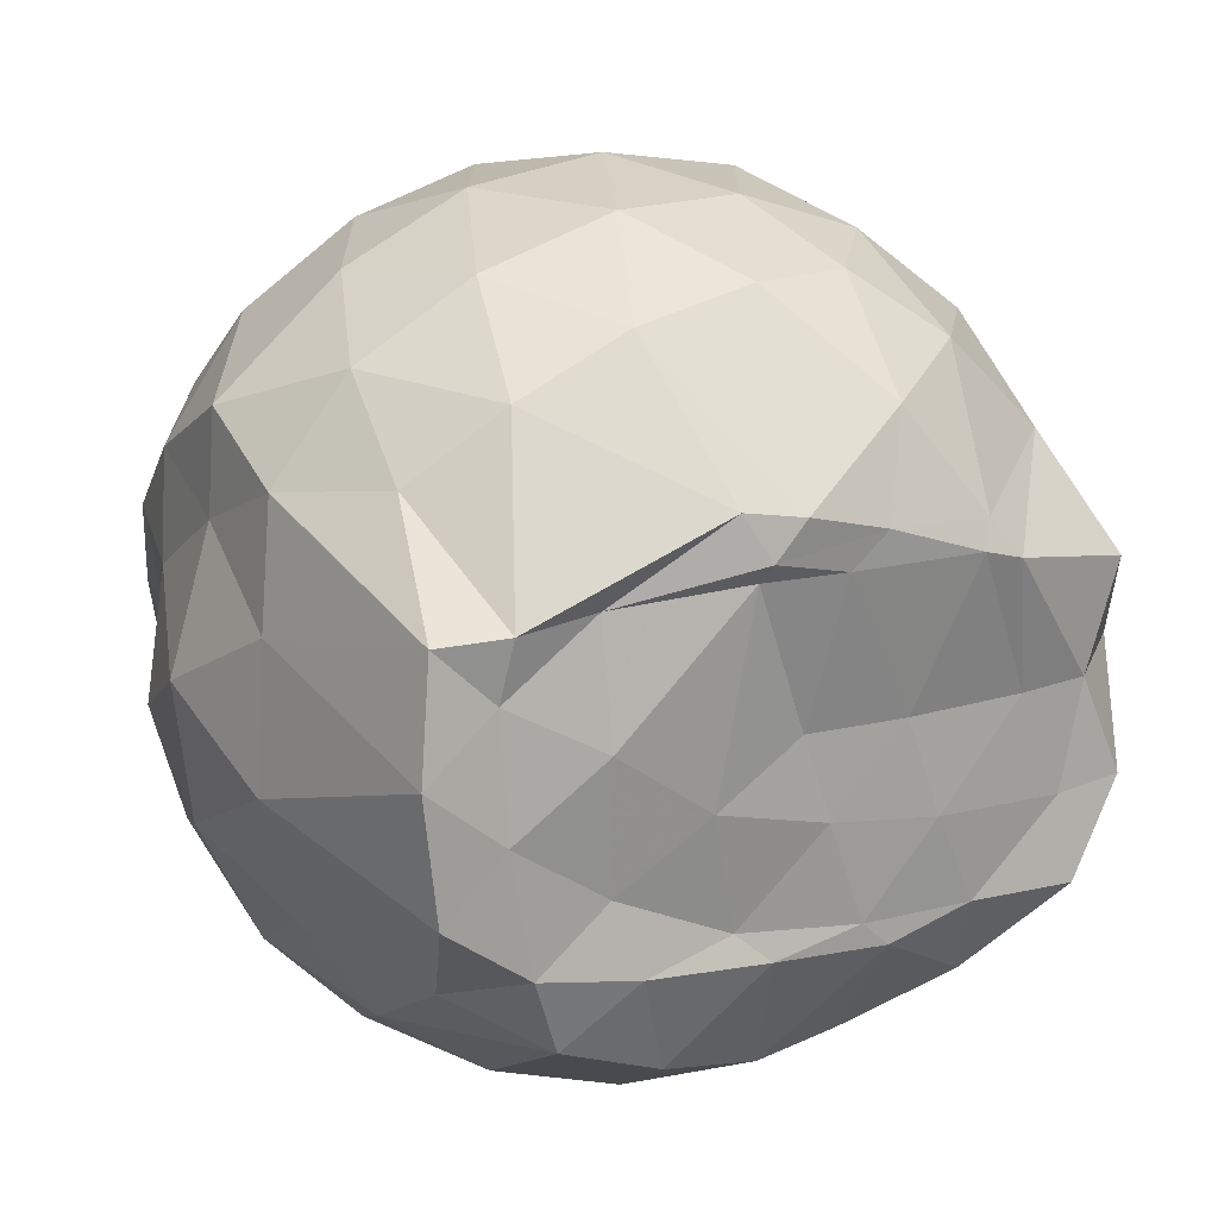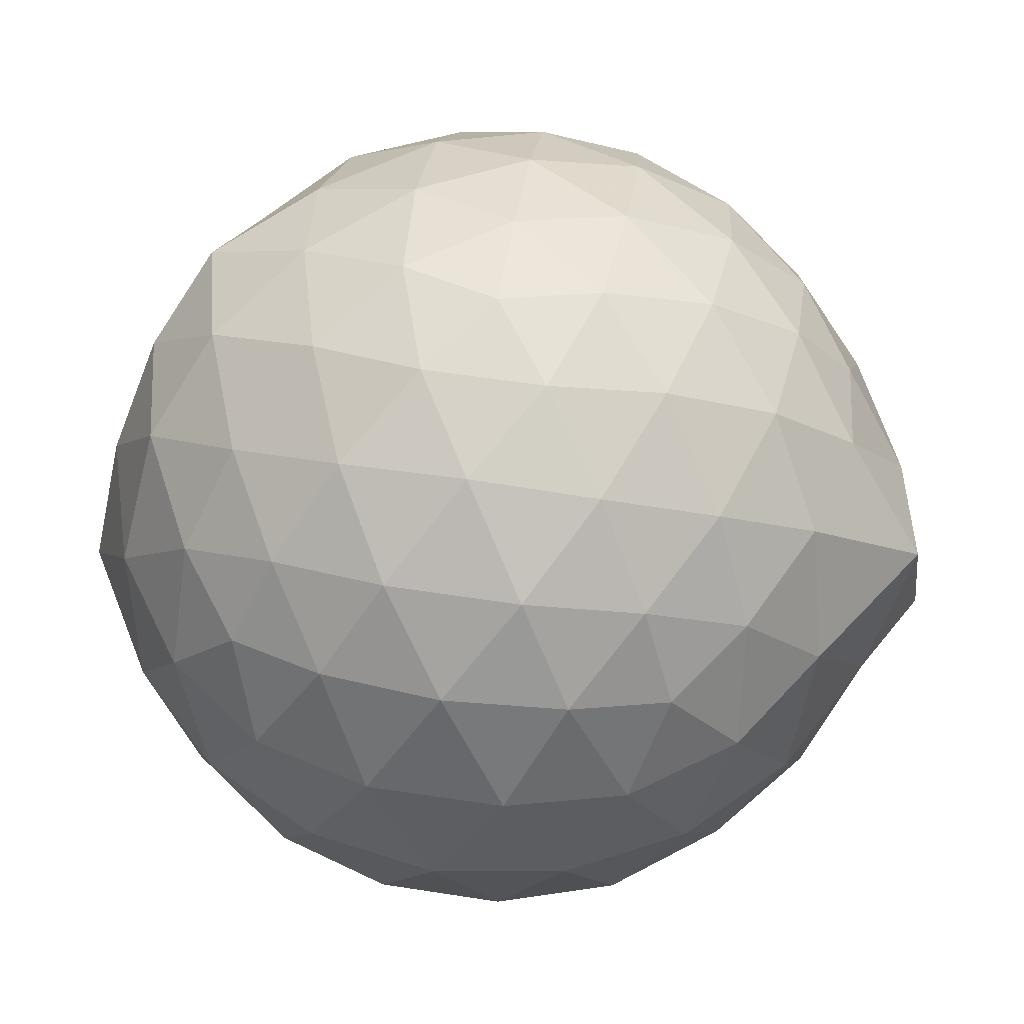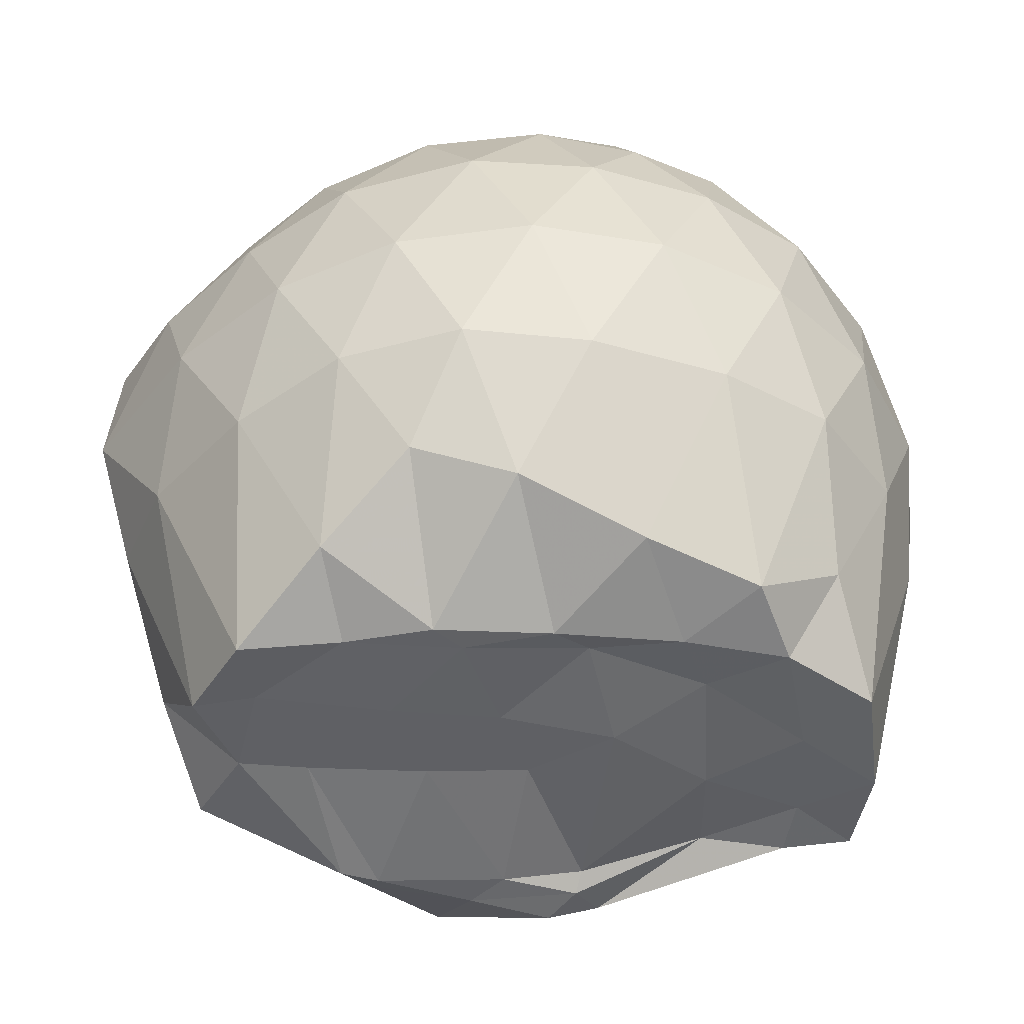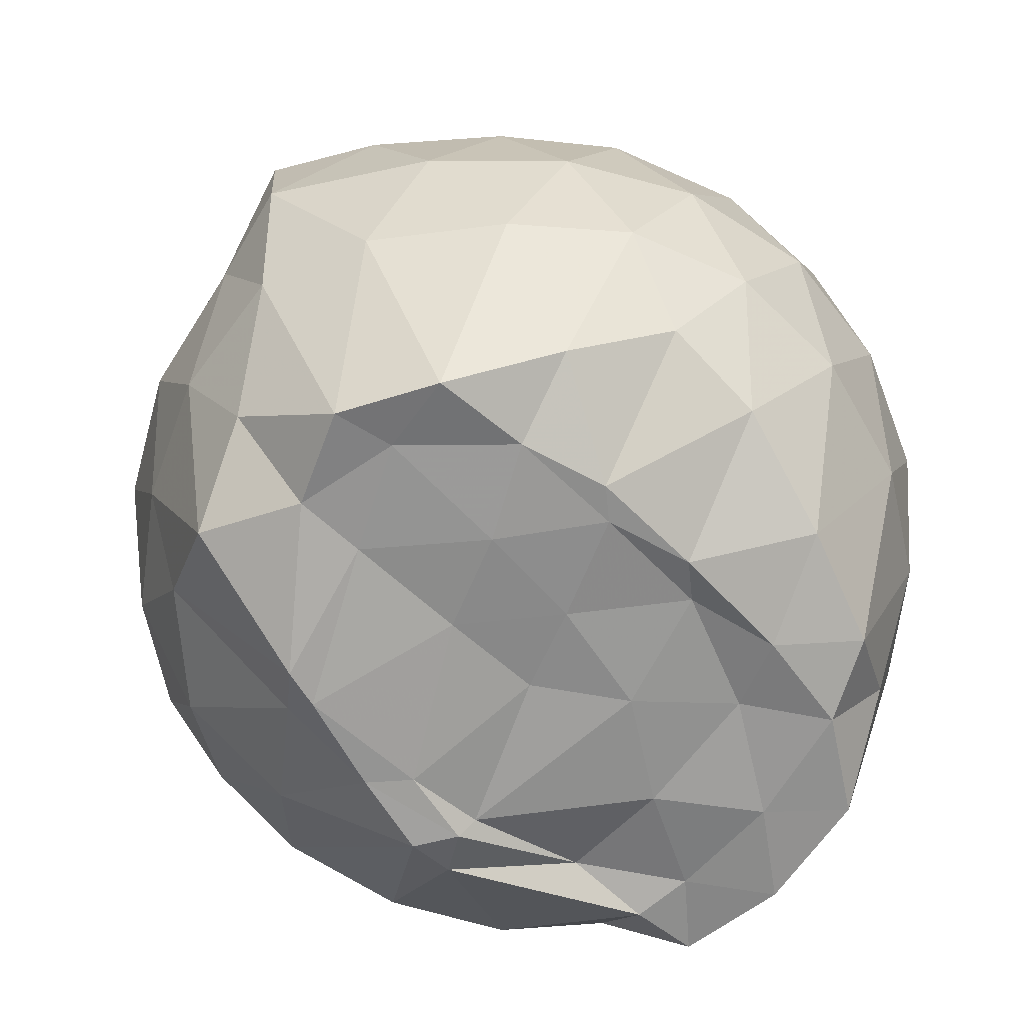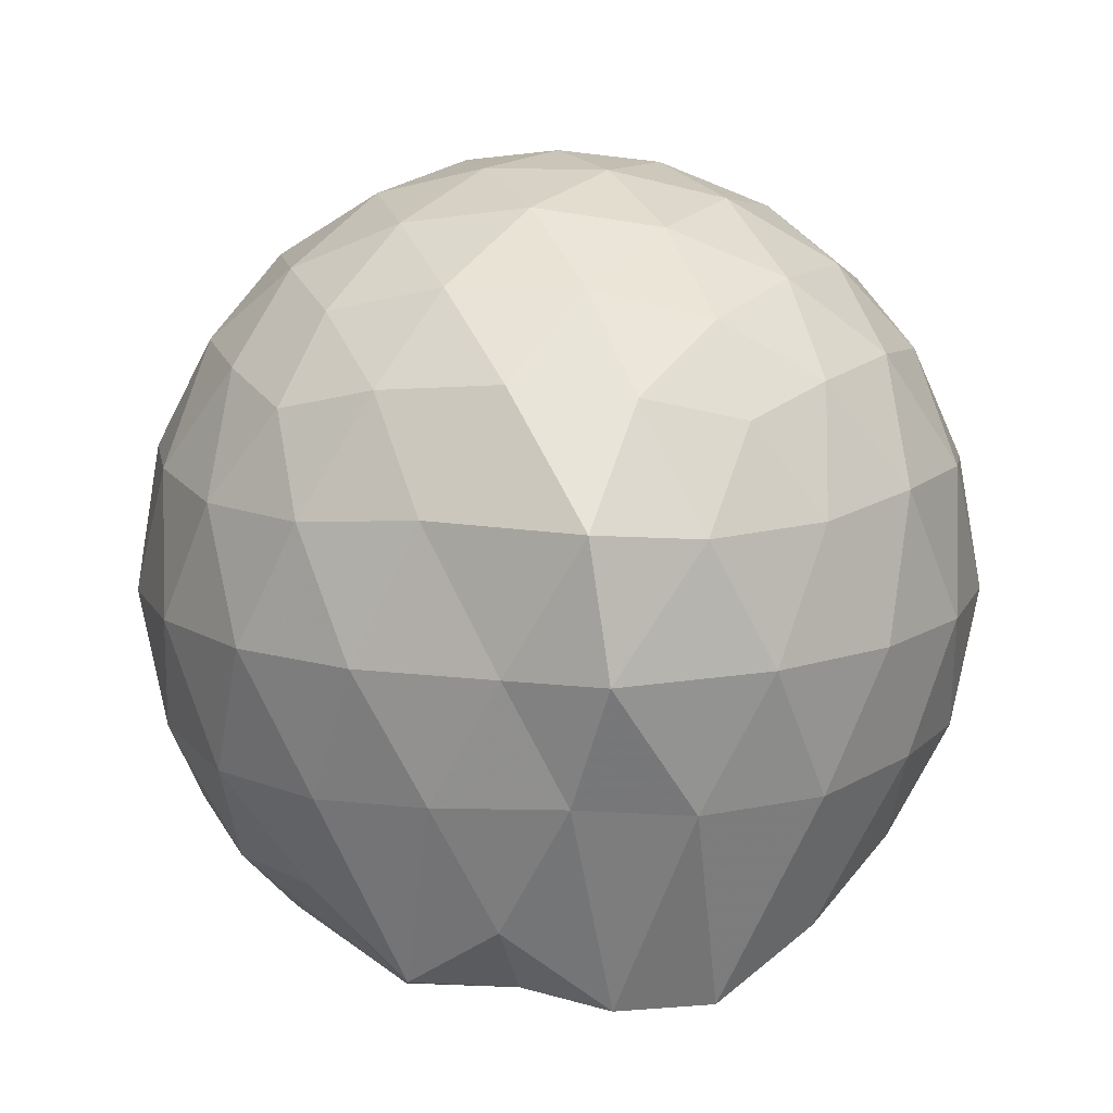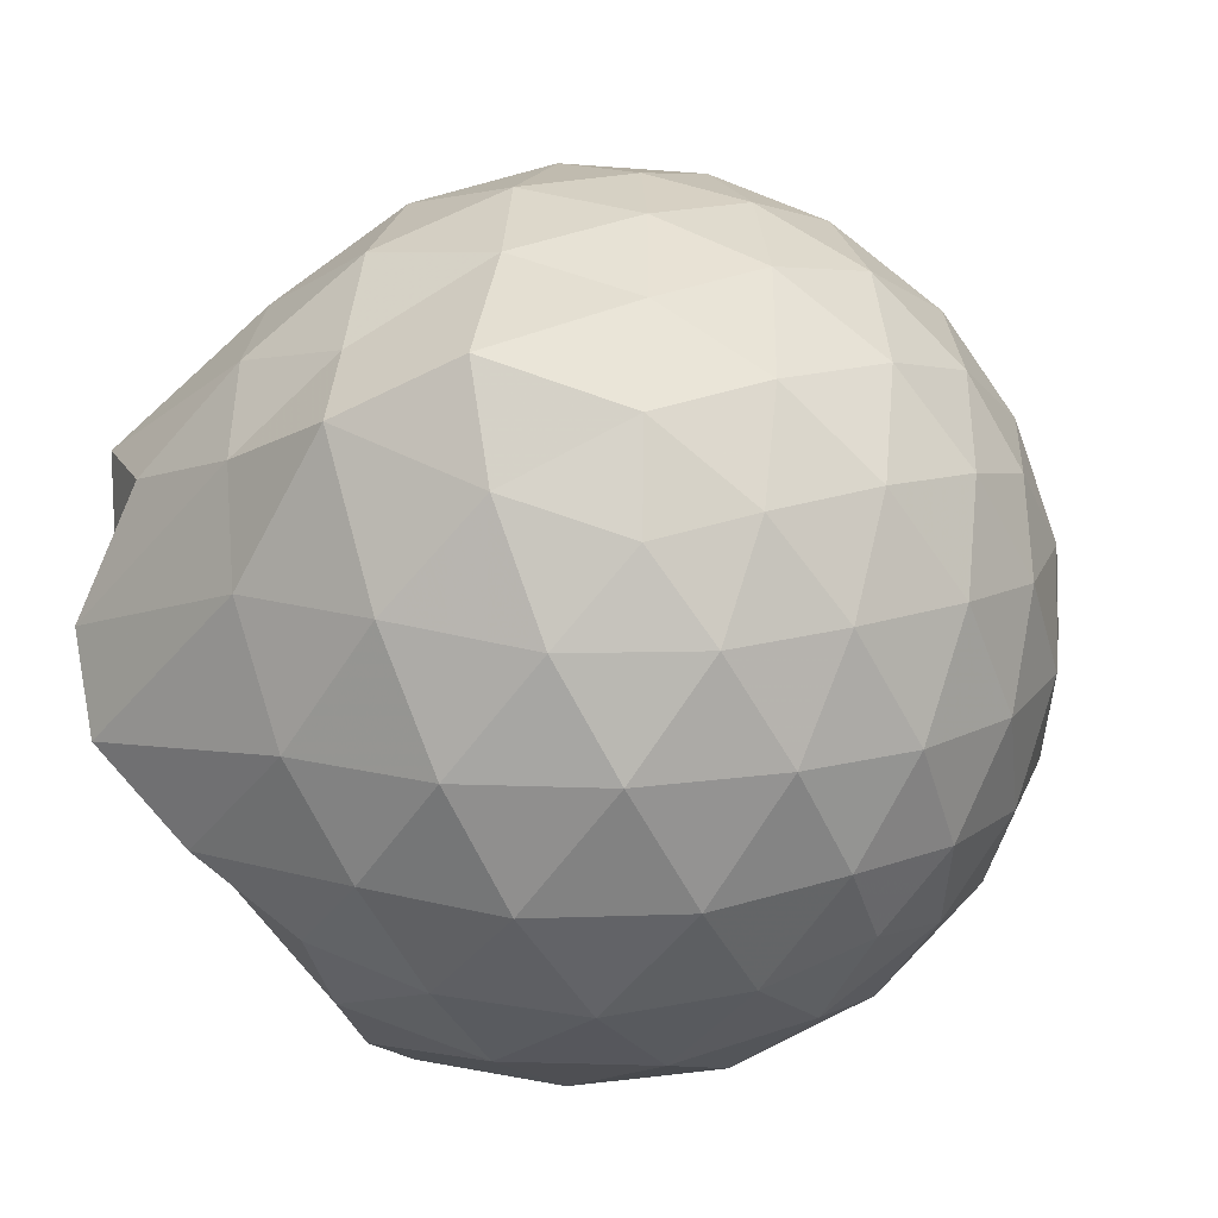
<metadata>
{"format":"obj","ext":"obj","renderer":"f3d","projection":"perspective","resolution":1024,"background":"white","views":[{"elev":16.7,"azim":151.8,"up":"+Y"},{"elev":60.6,"azim":-153.0,"up":"+Z"},{"elev":-44.2,"azim":-0.4,"up":"+Z"},{"elev":-63.4,"azim":-42.4,"up":"+Z"},{"elev":12.2,"azim":-81.7,"up":"+Z"},{"elev":-39.6,"azim":-60.7,"up":"+Y"}]}
</metadata>
<code>
v -2.384 -0.3361 0.3476
v -2.382 -0.3566 -1.442
v -1.578 -0.3078 -0.1568
v -1.562 -0.1151 -0.1013
v -1.704 0.1296 -0.06663
v -1.919 0.3416 -0.09435
v -2.116 0.4745 -0.1508
v -2.352 0.4808 -0.09328
v -2.63 0.4255 -0.06887
v -2.888 0.3065 -0.09271
v -3.076 0.1604 -0.15
v -3.156 -0.06354 -0.0937
v -3.198 -0.3458 -0.07002
v -3.179 -0.6169 -0.09324
v -3.083 -0.8379 -0.151
v -2.892 -0.981 -0.09379
v -2.635 -1.098 -0.07032
v -2.355 -1.154 -0.09436
v -2.124 -1.144 -0.1521
v -1.927 -1.011 -0.09602
v -1.73 -0.8035 -0.07293
v -1.608 -0.5342 -0.09815
v -1.508 -0.1736 -0.3642
v -1.53 0.06574 -0.3392
v -1.713 0.329 -0.3359
v -1.952 0.5047 -0.3633
v -2.227 0.5934 -0.3615
v -2.516 0.5876 -0.3353
v -2.818 0.4882 -0.3332
v -3.054 0.3248 -0.3607
v -3.225 0.08974 -0.362
v -3.307 -0.1862 -0.334
v -3.409 -0.5458 -0.333
v -3.276 -0.7713 -0.3622
v -3.06 -0.9988 -0.3624
v -2.823 -1.162 -0.335
v -2.519 -1.26 -0.3357
v -2.235 -1.264 -0.3637
v -1.959 -1.175 -0.3643
v -1.728 -1.002 -0.337
v -1.547 -0.7427 -0.3369
v -1.462 -0.4681 -0.3653
v -1.507 -0.01208 -0.6444
v -1.521 0.2156 -0.6498
v -1.797 0.4574 -0.6493
v -2.073 0.5964 -0.648
v -2.378 0.6443 -0.6438
v -2.686 0.5962 -0.6448
v -2.962 0.4547 -0.6447
v -3.18 0.2347 -0.6476
v -3.32 -0.03894 -0.6463
v -3.379 -0.3642 -0.6432
v -3.427 -0.5935 -0.6383
v -3.207 -0.9096 -0.6467
v -2.965 -1.13 -0.6484
v -2.691 -1.269 -0.6469
v -2.38 -1.32 -0.6448
v -2.081 -1.268 -0.6493
v -1.804 -1.128 -0.6501
v -1.588 -0.9085 -0.6497
v -1.449 -0.6331 -0.6499
v -1.411 -0.3269 -0.6494
v -1.523 0.1022 -0.9205
v -1.691 0.3246 -0.93
v -1.942 0.4846 -0.9564
v -2.244 0.5826 -0.9577
v -2.531 0.5884 -0.9293
v -2.807 0.4989 -0.9293
v -3.036 0.3197 -0.9616
v -3.208 0.06733 -0.9633
v -3.317 -0.2005 -0.9374
v -3.347 -0.5016 -0.919
v -3.248 -0.7541 -0.9511
v -3.042 -1.003 -0.9598
v -2.81 -1.173 -0.9315
v -2.536 -1.261 -0.9309
v -2.25 -1.255 -0.9598
v -1.948 -1.155 -0.96
v -1.712 -0.9932 -0.934
v -1.546 -0.761 -0.9356
v -1.466 -0.484 -0.9597
v -1.488 -0.1678 -0.9521
v -1.675 0.1447 -1.169
v -1.876 0.2956 -1.232
v -2.128 0.4136 -1.233
v -2.407 0.4699 -1.208
v -2.644 0.4656 -1.144
v -2.844 0.3239 -1.218
v -3.068 0.1145 -1.202
v -3.162 -0.1219 -1.38
v -3.245 -0.3354 -1.229
v -3.141 -0.5646 -1.43
v -3.026 -0.7761 -1.446
v -2.84 -0.9734 -1.32
v -2.647 -1.127 -1.166
v -2.412 -1.121 -1.239
v -2.135 -1.034 -1.345
v -1.883 -0.928 -1.389
v -1.694 -0.8201 -1.254
v -1.616 -0.6094 -1.446
v -1.58 -0.3318 -1.458
v -1.611 -0.07641 -1.432
v -1.617 -0.3268 0.0439
v -1.764 -0.09139 0.107
v -1.96 0.1552 0.1036
v -2.16 0.3392 0.04189
v -2.43 0.3066 0.1048
v -2.723 0.2117 0.106
v -2.962 0.07865 0.04332
v -3.016 -0.1871 0.1056
v -3.018 -0.4902 0.1047
v -2.964 -0.7546 0.04173
v -2.727 -0.8856 0.103
v -2.435 -0.9794 0.1037
v -2.161 -1.013 0.04049
v -1.965 -0.8251 0.1031
v -1.778 -0.5731 0.1009
v -1.88 -0.3357 0.2108
v -2.043 -0.09002 0.2537
v -2.229 0.1329 0.2144
v -2.512 0.05997 0.2555
v -2.785 -0.04828 0.2154
v -2.805 -0.3379 0.2545
v -2.787 -0.627 0.214
v -2.516 -0.7339 0.2543
v -2.23 -0.8058 0.2134
v -2.043 -0.581 0.2523
v -2.144 -0.3356 0.3188
v -2.308 -0.1104 0.3176
v -2.576 -0.1975 0.3194
v -2.577 -0.4758 0.3185
v -2.311 -0.5612 0.3181
v -1.771 -0.07272 -1.45
v -2.208 0.1118 -1.495
v -2.328 0.09751 -1.535
v -2.599 0.2586 -1.42
v -2.761 0.0336 -1.489
v -2.823 -0.04934 -1.514
v -3.052 -0.3487 -1.42
v -2.999 -0.5881 -1.423
v -2.794 -0.78 -1.426
v -2.595 -0.8313 -1.433
v -2.33 -0.8178 -1.43
v -2.046 -0.7954 -1.433
v -1.811 -0.75 -1.438
v -1.756 -0.473 -1.447
v -1.747 -0.2053 -1.431
v -1.964 -0.06199 -1.413
v -2.264 0.01318 -1.523
v -2.515 0.04874 -1.52
v -2.735 -0.02547 -1.517
v -2.891 -0.3541 -1.437
v -2.694 -0.5745 -1.449
v -2.53 -0.7737 -1.435
v -2.252 -0.7488 -1.412
v -1.986 -0.6286 -1.412
v -1.97 -0.3293 -1.449
v -2.251 -0.02905 -1.489
v -2.437 -0.02618 -1.512
v -2.616 -0.3573 -1.449
v -2.446 -0.5458 -1.443
v -2.188 -0.4825 -1.448
f 3 23 4
f 4 23 24
f 4 24 5
f 5 24 25
f 5 25 6
f 6 25 26
f 6 26 7
f 7 26 27
f 7 27 8
f 8 27 28
f 8 28 9
f 9 28 29
f 9 29 10
f 10 29 30
f 10 30 11
f 11 30 31
f 11 31 12
f 12 31 32
f 12 32 13
f 13 32 33
f 13 33 14
f 14 33 34
f 14 34 15
f 15 34 35
f 15 35 16
f 16 35 36
f 16 36 17
f 17 36 37
f 17 37 18
f 18 37 38
f 18 38 19
f 19 38 39
f 19 39 20
f 20 39 40
f 20 40 21
f 21 40 41
f 21 41 22
f 22 41 42
f 22 42 3
f 3 42 23
f 23 43 24
f 24 43 44
f 24 44 25
f 25 44 45
f 25 45 26
f 26 45 46
f 26 46 27
f 27 46 47
f 27 47 28
f 28 47 48
f 28 48 29
f 29 48 49
f 29 49 30
f 30 49 50
f 30 50 31
f 31 50 51
f 31 51 32
f 32 51 52
f 32 52 33
f 33 52 53
f 33 53 34
f 34 53 54
f 34 54 35
f 35 54 55
f 35 55 36
f 36 55 56
f 36 56 37
f 37 56 57
f 37 57 38
f 38 57 58
f 38 58 39
f 39 58 59
f 39 59 40
f 40 59 60
f 40 60 41
f 41 60 61
f 41 61 42
f 42 61 62
f 42 62 23
f 23 62 43
f 43 63 44
f 44 63 64
f 44 64 45
f 45 64 65
f 45 65 46
f 46 65 66
f 46 66 47
f 47 66 67
f 47 67 48
f 48 67 68
f 48 68 49
f 49 68 69
f 49 69 50
f 50 69 70
f 50 70 51
f 51 70 71
f 51 71 52
f 52 71 72
f 52 72 53
f 53 72 73
f 53 73 54
f 54 73 74
f 54 74 55
f 55 74 75
f 55 75 56
f 56 75 76
f 56 76 57
f 57 76 77
f 57 77 58
f 58 77 78
f 58 78 59
f 59 78 79
f 59 79 60
f 60 79 80
f 60 80 61
f 61 80 81
f 61 81 62
f 62 81 82
f 62 82 43
f 43 82 63
f 63 83 64
f 64 83 84
f 64 84 65
f 65 84 85
f 65 85 66
f 66 85 86
f 66 86 67
f 67 86 87
f 67 87 68
f 68 87 88
f 68 88 69
f 69 88 89
f 69 89 70
f 70 89 90
f 70 90 71
f 71 90 91
f 71 91 72
f 72 91 92
f 72 92 73
f 73 92 93
f 73 93 74
f 74 93 94
f 74 94 75
f 75 94 95
f 75 95 76
f 76 95 96
f 76 96 77
f 77 96 97
f 77 97 78
f 78 97 98
f 78 98 79
f 79 98 99
f 79 99 80
f 80 99 100
f 80 100 81
f 81 100 101
f 81 101 82
f 82 101 102
f 82 102 63
f 63 102 83
f 103 104 118
f 104 119 118
f 104 105 119
f 105 120 119
f 105 106 120
f 106 107 120
f 107 121 120
f 107 108 121
f 108 122 121
f 108 109 122
f 109 110 122
f 110 123 122
f 110 111 123
f 111 124 123
f 111 112 124
f 112 113 124
f 113 125 124
f 113 114 125
f 114 126 125
f 114 115 126
f 115 116 126
f 116 127 126
f 116 117 127
f 117 118 127
f 117 103 118
f 118 119 128
f 119 129 128
f 119 120 129
f 120 121 129
f 121 130 129
f 121 122 130
f 122 123 130
f 123 131 130
f 123 124 131
f 124 125 131
f 125 132 131
f 125 126 132
f 126 127 132
f 127 128 132
f 127 118 128
f 133 148 134
f 134 148 149
f 134 149 135
f 135 149 150
f 135 150 136
f 136 150 137
f 137 150 151
f 137 151 138
f 138 151 152
f 138 152 139
f 139 152 140
f 140 152 153
f 140 153 141
f 141 153 154
f 141 154 142
f 142 154 143
f 143 154 155
f 143 155 144
f 144 155 156
f 144 156 145
f 145 156 146
f 146 156 157
f 146 157 147
f 147 157 148
f 147 148 133
f 148 158 149
f 149 158 159
f 149 159 150
f 150 159 151
f 151 159 160
f 151 160 152
f 152 160 153
f 153 160 161
f 153 161 154
f 154 161 155
f 155 161 162
f 155 162 156
f 156 162 157
f 157 162 158
f 157 158 148
f 3 4 103
f 103 4 104
f 4 5 104
f 104 5 105
f 5 6 105
f 105 6 106
f 6 7 106
f 7 8 106
f 106 8 107
f 8 9 107
f 107 9 108
f 9 10 108
f 108 10 109
f 10 11 109
f 11 12 109
f 109 12 110
f 12 13 110
f 110 13 111
f 13 14 111
f 111 14 112
f 14 15 112
f 15 16 112
f 112 16 113
f 16 17 113
f 113 17 114
f 17 18 114
f 114 18 115
f 18 19 115
f 19 20 115
f 115 20 116
f 20 21 116
f 116 21 117
f 21 22 117
f 117 22 103
f 22 3 103
f 83 133 84
f 84 133 134
f 84 134 85
f 85 134 135
f 85 135 86
f 86 135 136
f 86 136 87
f 87 136 88
f 88 136 137
f 88 137 89
f 89 137 138
f 89 138 90
f 90 138 139
f 90 139 91
f 91 139 92
f 92 139 140
f 92 140 93
f 93 140 141
f 93 141 94
f 94 141 142
f 94 142 95
f 95 142 96
f 96 142 143
f 96 143 97
f 97 143 144
f 97 144 98
f 98 144 145
f 98 145 99
f 99 145 100
f 100 145 146
f 100 146 101
f 101 146 147
f 101 147 102
f 102 147 133
f 102 133 83
f 128 129 1
f 129 130 1
f 130 131 1
f 131 132 1
f 132 128 1
f 159 158 2
f 160 159 2
f 161 160 2
f 162 161 2
f 158 162 2

</code>
